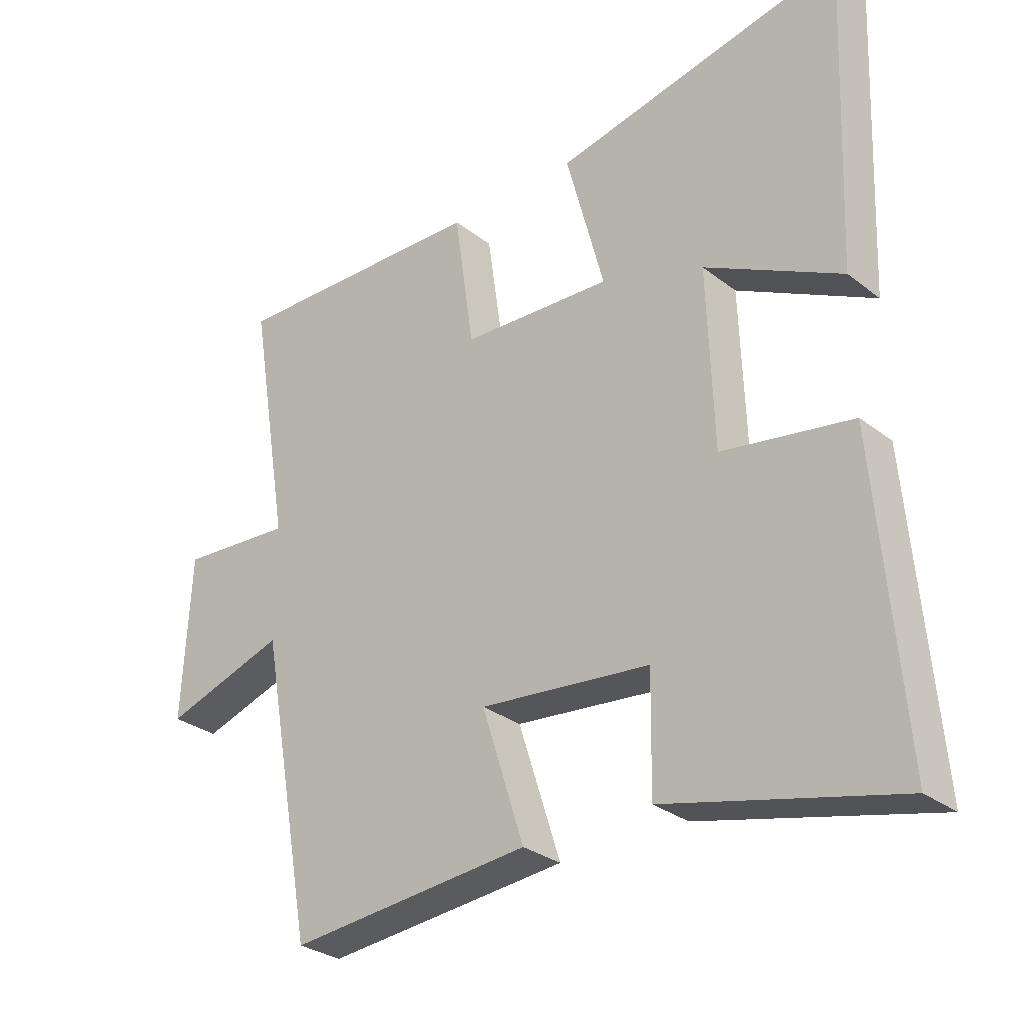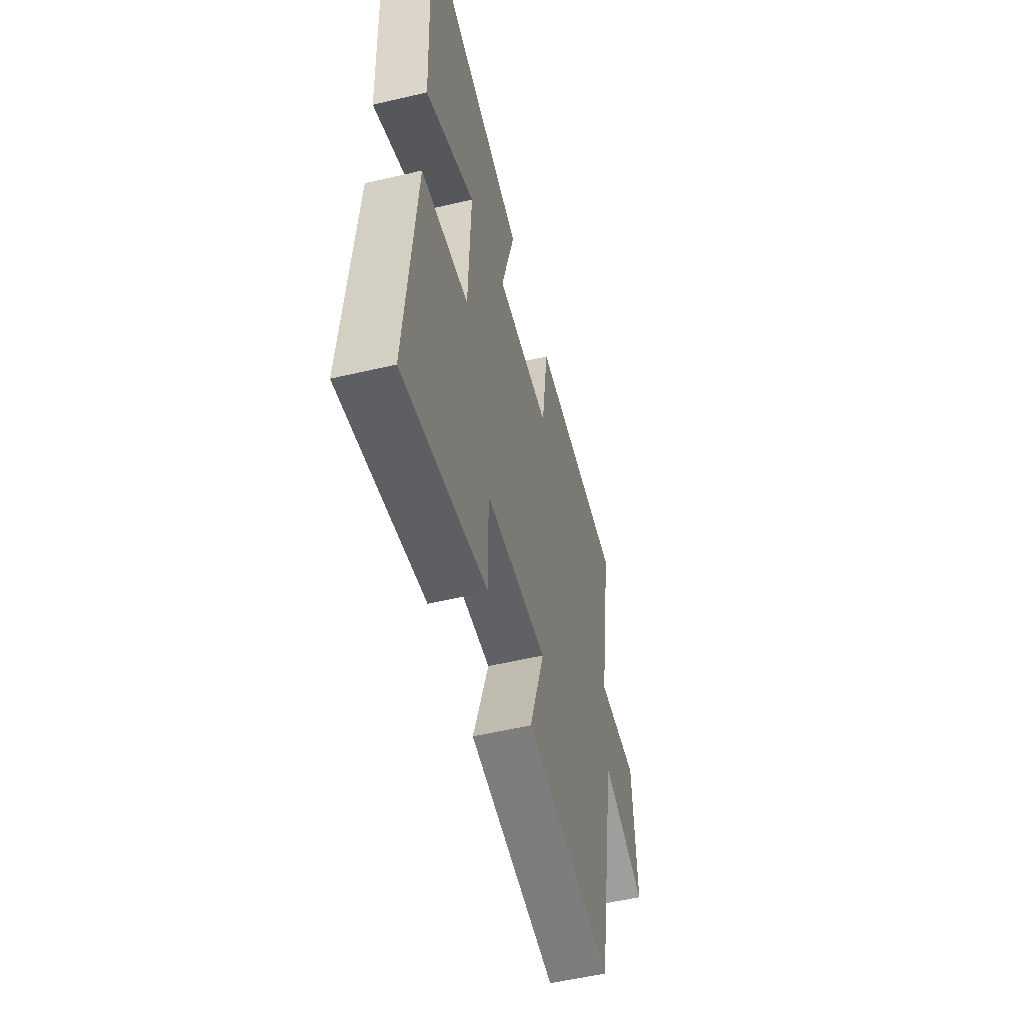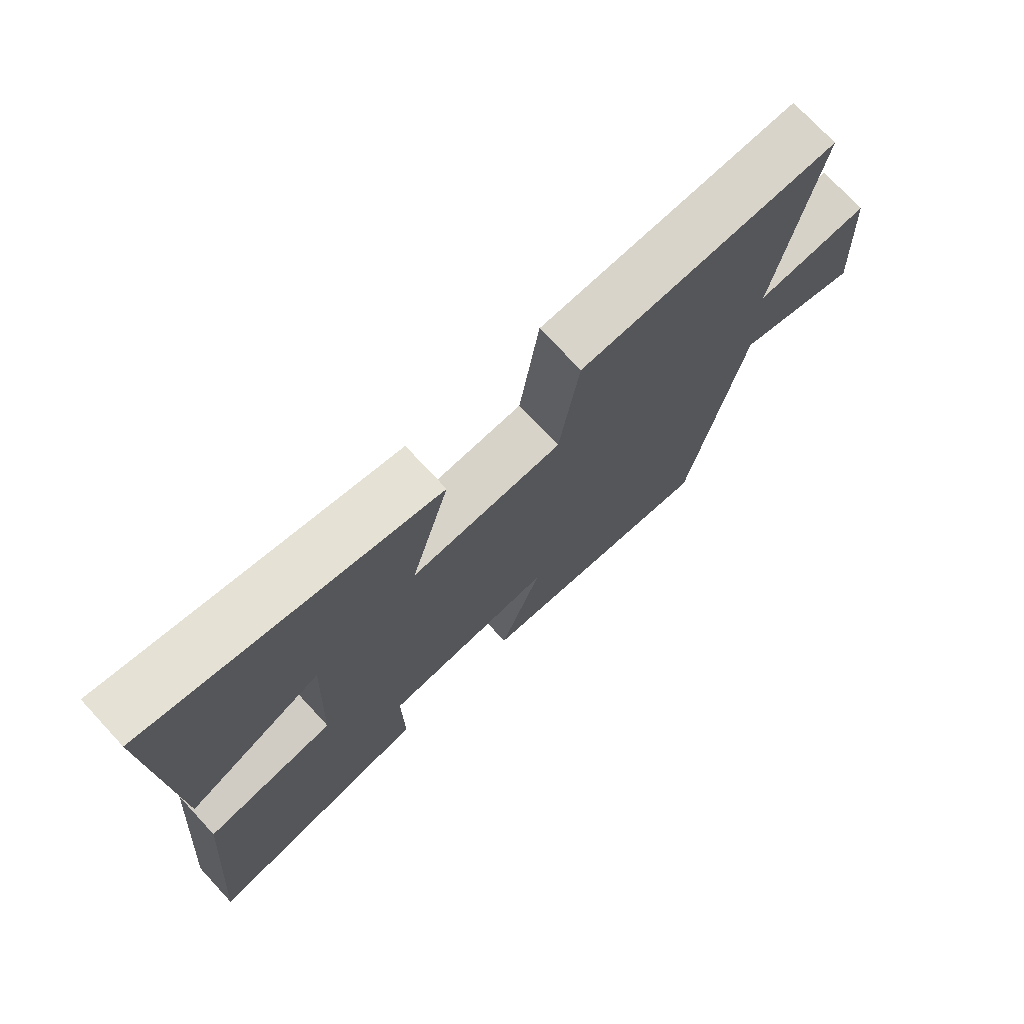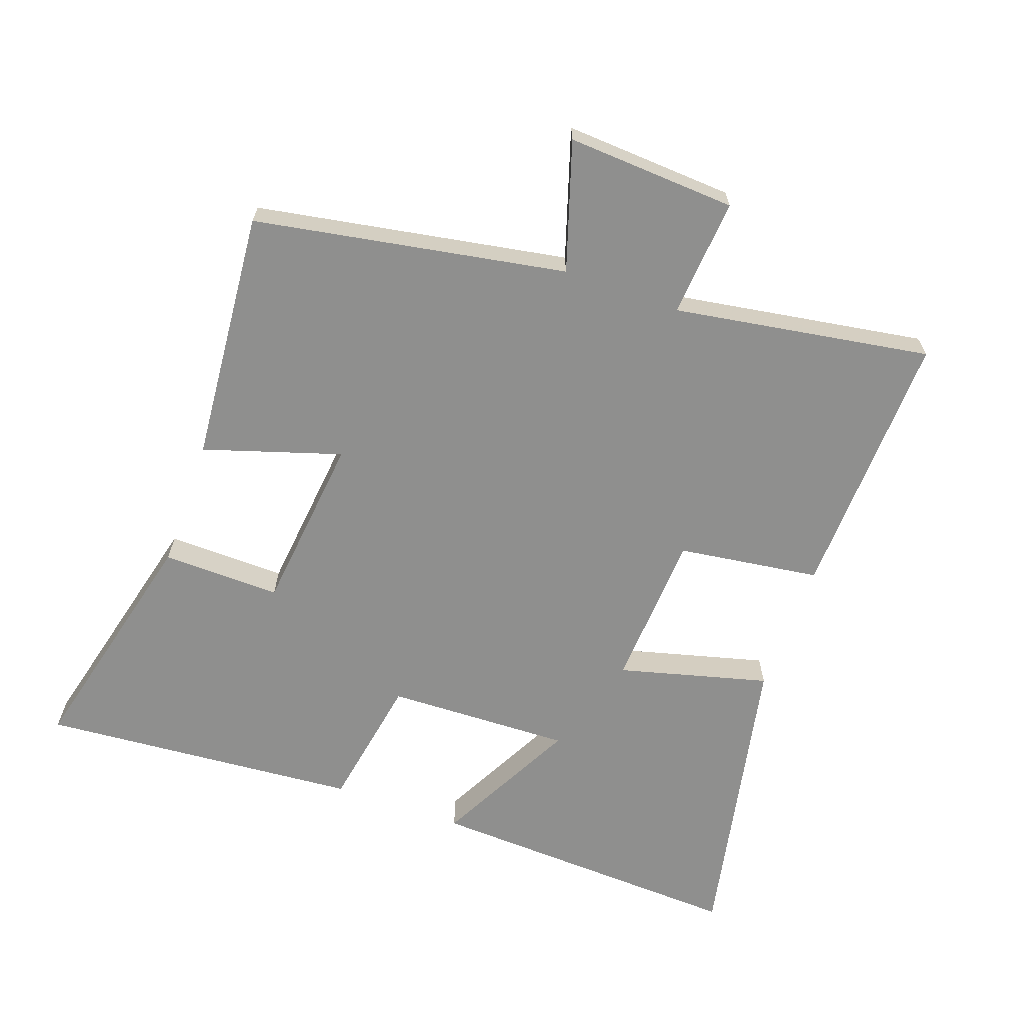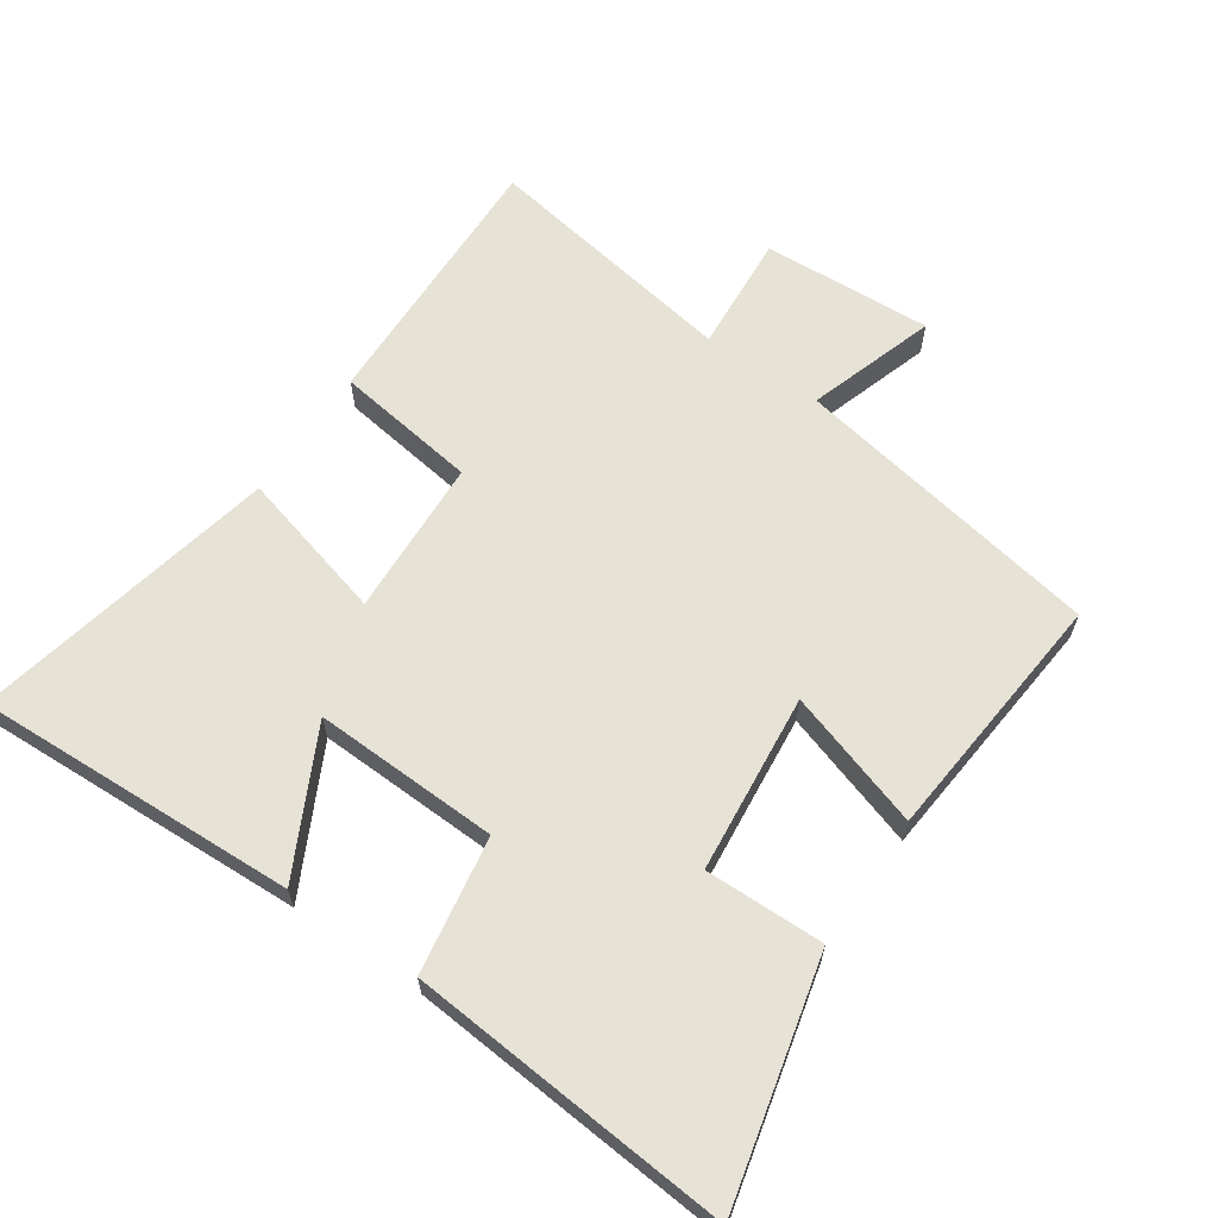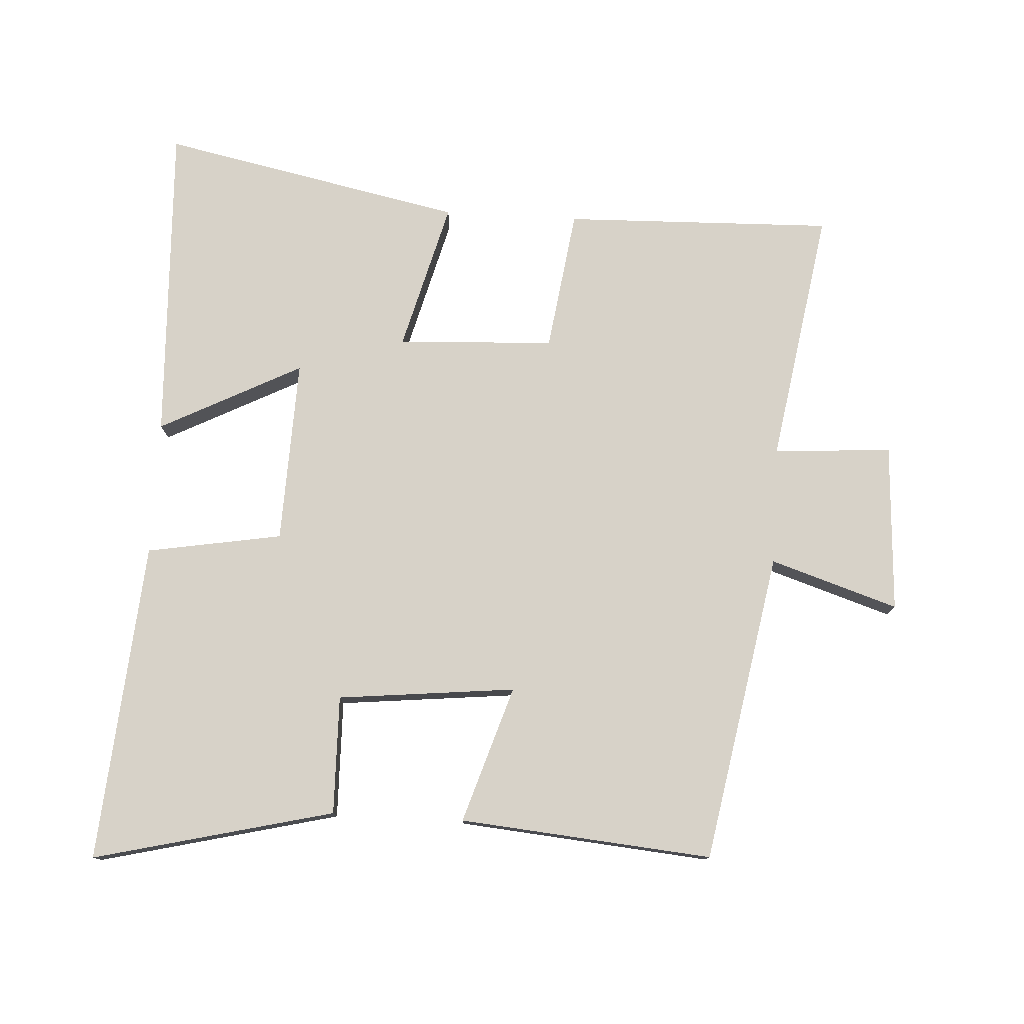
<metadata>
{"format":"obj","ext":"obj","renderer":"f3d","projection":"perspective","resolution":1024,"background":"white","views":[{"elev":-29.5,"azim":41.5,"up":"+Z"},{"elev":-54.3,"azim":104.0,"up":"+Z"},{"elev":73.8,"azim":137.1,"up":"+Z"},{"elev":-65.2,"azim":-109.9,"up":"+Y"},{"elev":63.4,"azim":124.4,"up":"+Y"},{"elev":77.4,"azim":-176.8,"up":"+Y"}]}
</metadata>
<code>
v 0.541 0.07 -0.589
v 0.174 0.07 -0.5
v 0.177 0.07 -0.319
v -0.095 0.07 -0.291
v -0.028 0.07 -0.5
v -0.414 0.07 -0.535
v -0.5 0.07 -0.062
v -0.695 0.07 -0.125
v -0.681 0.07 0.133
v -0.5 0.07 0.12
v -0.565 0.07 0.511
v -0.153 0.07 0.5
v -0.122 0.07 0.283
v 0.118 0.07 0.271
v 0.057 0.07 0.5
v 0.52 0.07 0.596
v 0.5 0.07 0.106
v 0.283 0.07 0.217
v 0.293 0.07 -0.065
v 0.5 0.07 -0.1
v 0.541 0 -0.589
v 0.174 0 -0.5
v 0.177 0 -0.319
v -0.095 0 -0.291
v -0.028 0 -0.5
v -0.414 0 -0.535
v -0.5 0 -0.062
v -0.695 0 -0.125
v -0.681 0 0.133
v -0.5 0 0.12
v -0.565 0 0.511
v -0.153 0 0.5
v -0.122 0 0.283
v 0.118 0 0.271
v 0.057 0 0.5
v 0.52 0 0.596
v 0.5 0 0.106
v 0.283 0 0.217
v 0.293 0 -0.065
v 0.5 0 -0.1
f 1 2 3
f 20 1 3
f 19 20 3
f 18 19 3 4
f 15 16 17 18
f 14 15 18
f 13 14 18 4
f 12 13 4
f 11 12 4
f 10 11 4
f 7 8 9 10
f 6 7 10
f 5 6 10
f 4 5 10
f 23 22 21
f 23 21 40
f 23 40 39
f 24 23 39 38
f 38 37 36 35
f 38 35 34
f 24 38 34 33
f 24 33 32
f 24 32 31
f 24 31 30
f 30 29 28 27
f 30 27 26
f 30 26 25
f 30 25 24
f 1 21 22 2
f 2 22 23 3
f 3 23 24 4
f 4 24 25 5
f 5 25 26 6
f 6 26 27 7
f 7 27 28 8
f 8 28 29 9
f 9 29 30 10
f 10 30 31 11
f 11 31 32 12
f 12 32 33 13
f 13 33 34 14
f 14 34 35 15
f 15 35 36 16
f 16 36 37 17
f 17 37 38 18
f 18 38 39 19
f 19 39 40 20
f 20 40 21 1

</code>
